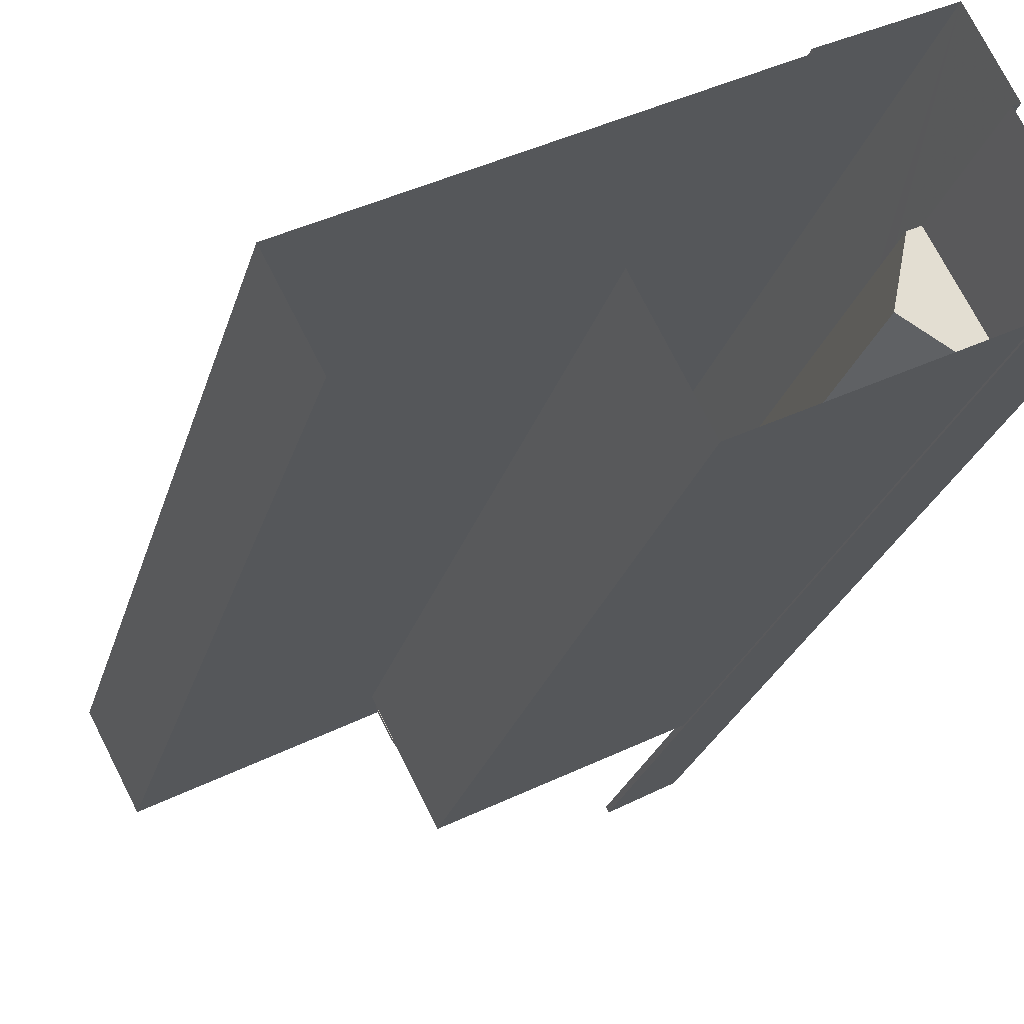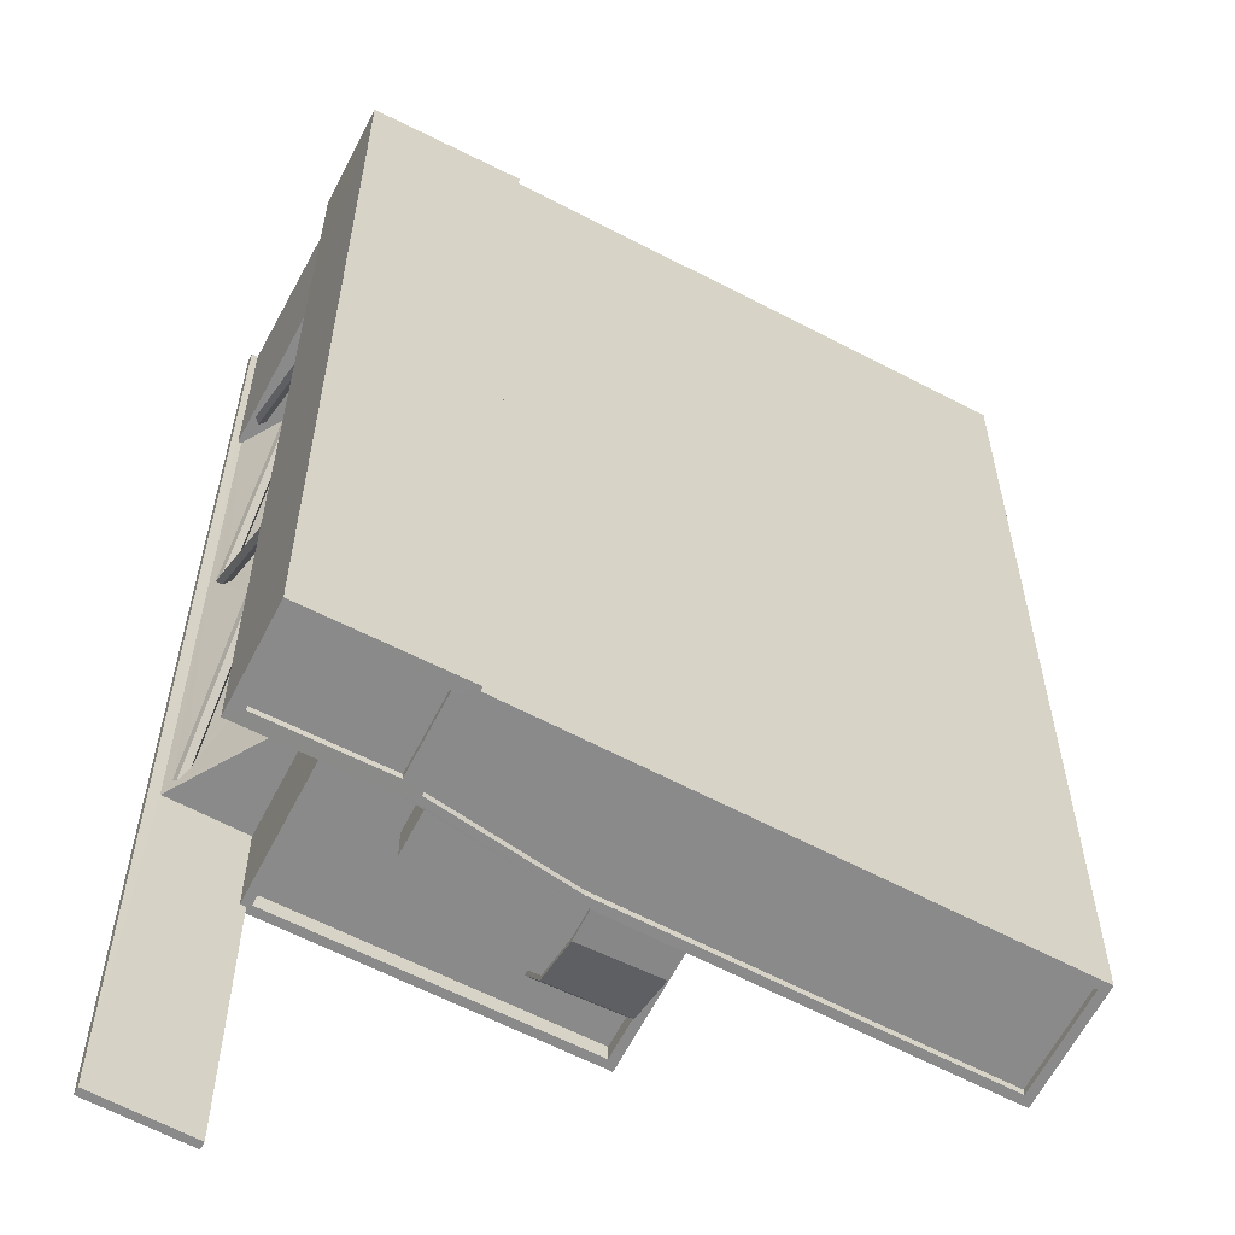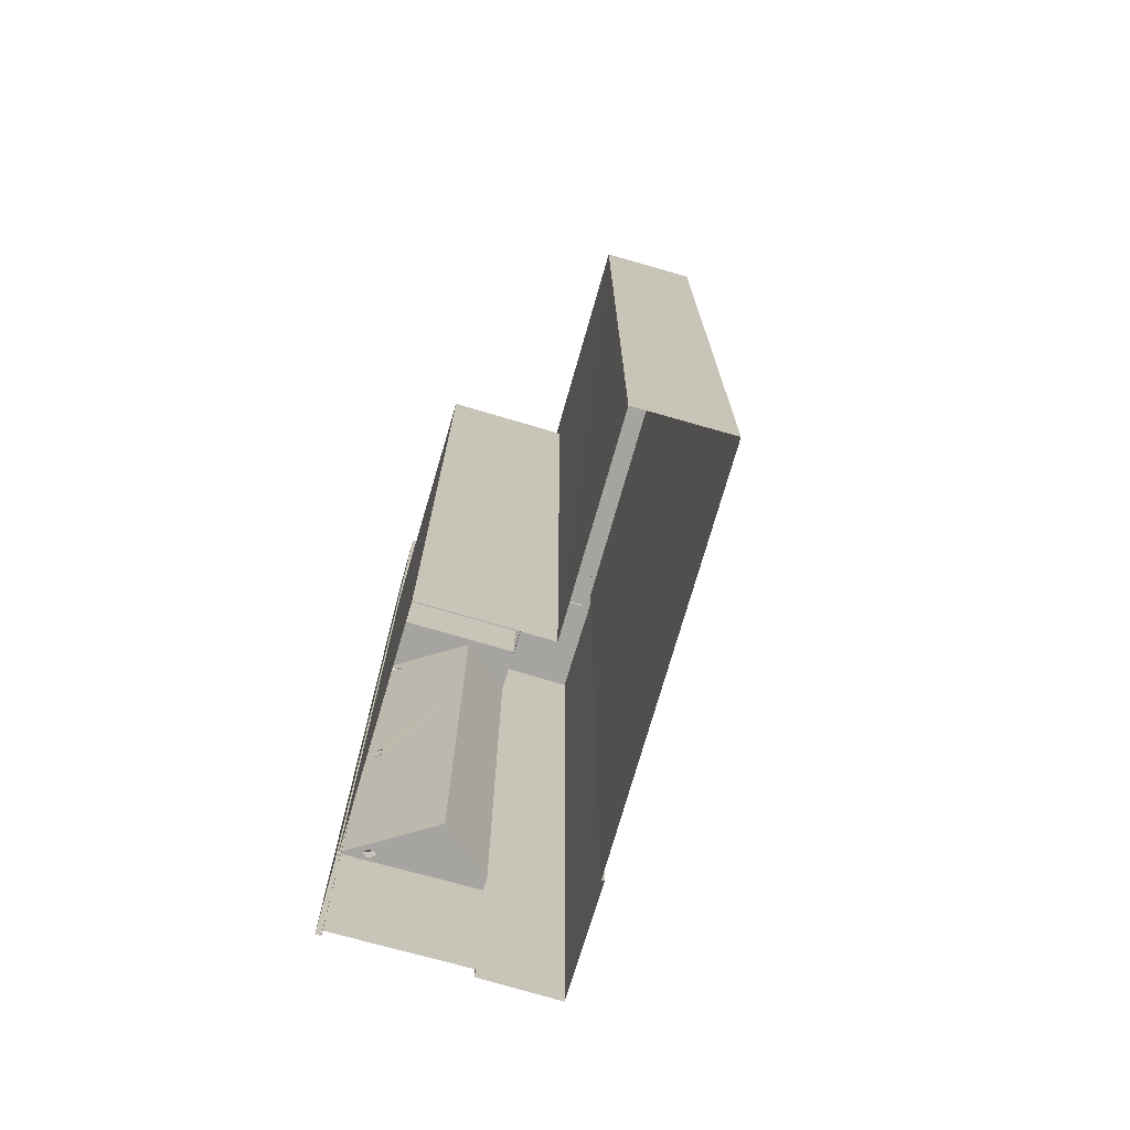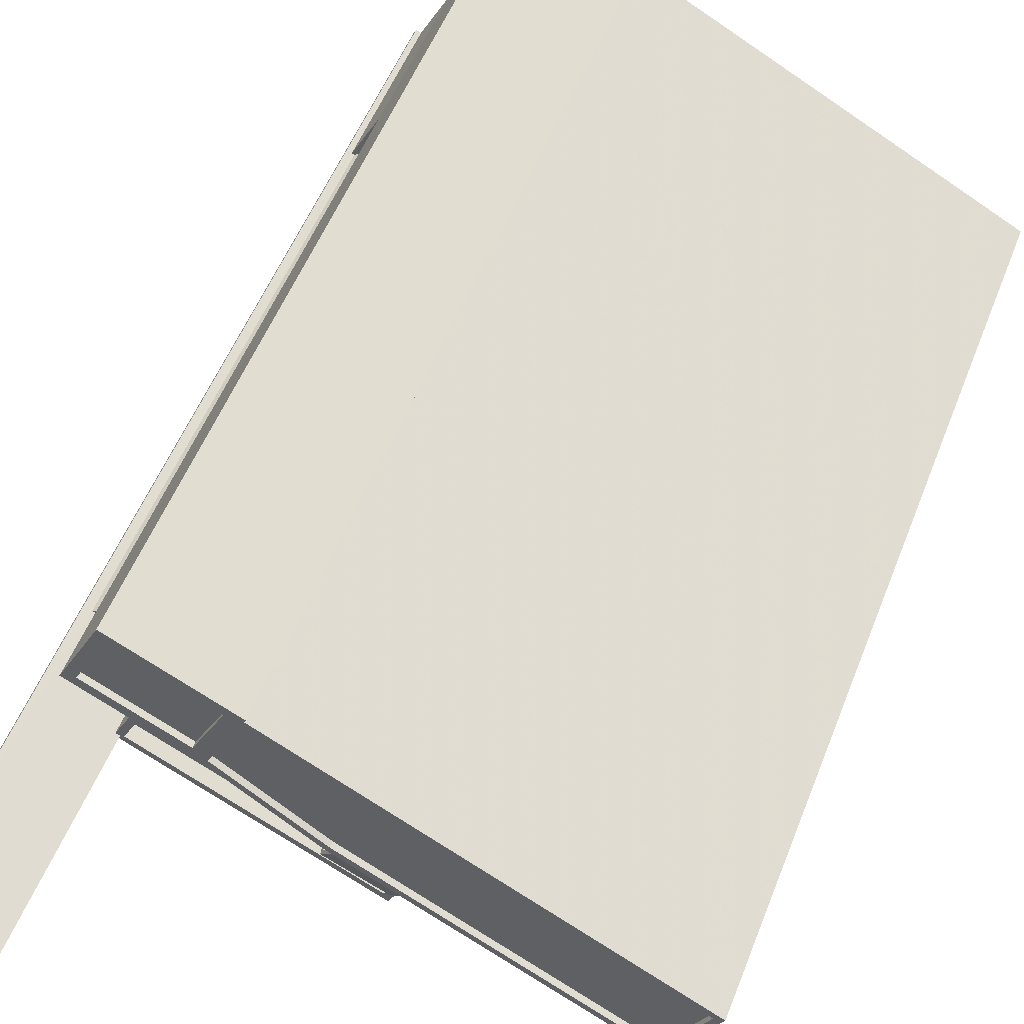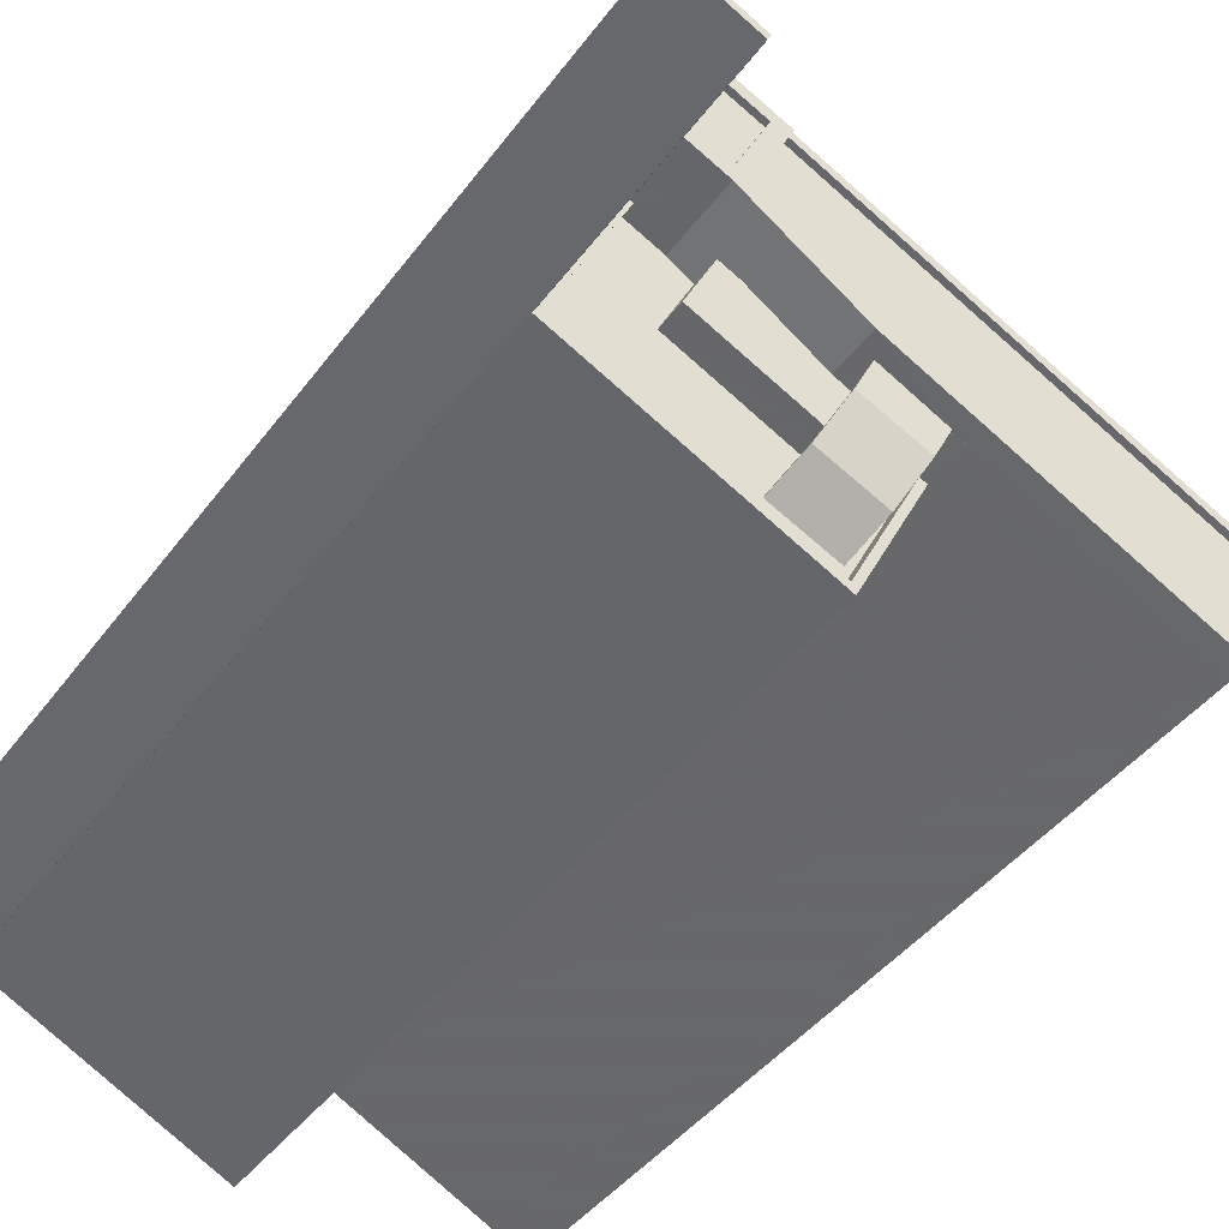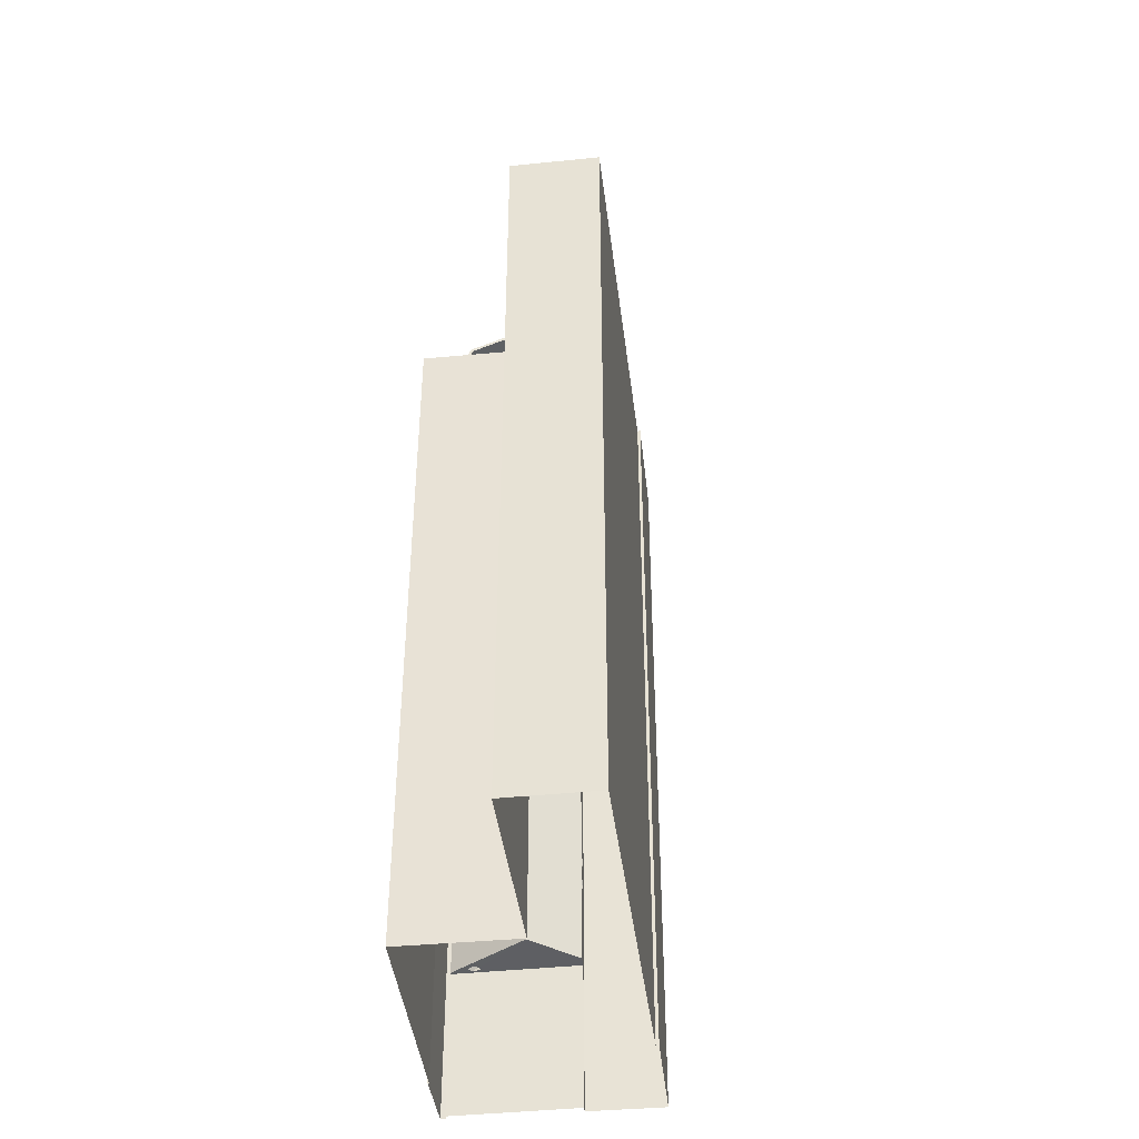
<metadata>
{"format":"obj","ext":"obj","renderer":"f3d","projection":"perspective","resolution":1024,"background":"white","views":[{"elev":-24.3,"azim":165.8,"up":"+Y"},{"elev":26.5,"azim":-0.0,"up":"+Y"},{"elev":-73.5,"azim":46.2,"up":"+Z"},{"elev":51.9,"azim":20.7,"up":"+Y"},{"elev":-39.8,"azim":-32.0,"up":"+Y"},{"elev":-42.0,"azim":69.1,"up":"+Z"}]}
</metadata>
<code>
v -5466 -3.66e+04 2.467
v -5468 -3.661e+04 2.465
v -5478 -3.66e+04 2.468
v -5458 -3.661e+04 2.465
v -5456 -3.66e+04 2.465
v -5478 -3.66e+04 2.468
v -5481 -3.66e+04 2.468
v -5481 -3.66e+04 2.468
v -5472 -3.659e+04 2.469
v -5476 -3.659e+04 2.47
v -5472 -3.659e+04 2.469
v -5478 -3.659e+04 2.47
v -5478 -3.66e+04 2.47
v -5481 -3.66e+04 2.468
v -5470 -3.66e+04 35.89
v -5471 -3.66e+04 35.89
v -5470 -3.66e+04 37.39
v -5468 -3.66e+04 37.39
v -5468 -3.661e+04 35.89
v -5467 -3.66e+04 38.16
v -5469 -3.66e+04 38.16
v -5467 -3.66e+04 38.19
v -5466 -3.66e+04 38.19
v -5469 -3.66e+04 38.19
v -5467 -3.66e+04 38.19
v -5478 -3.66e+04 27.68
v -5480 -3.66e+04 32.34
v -5477 -3.66e+04 27.67
v -5480 -3.66e+04 32.65
v -5480 -3.66e+04 32.46
v -5478 -3.66e+04 27.38
v -5480 -3.66e+04 32.03
v -5478 -3.66e+04 27.19
v -5480 -3.66e+04 31.96
v -5477 -3.66e+04 27.37
v -5480 -3.66e+04 20.35
v -5480 -3.66e+04 20.34
v -5478 -3.66e+04 26.36
v -5478 -3.66e+04 26.04
v -5478 -3.66e+04 26.56
v -5480 -3.66e+04 20.71
v -5480 -3.66e+04 20.34
v -5480 -3.66e+04 20.82
v -5477 -3.66e+04 26.37
v -5480 -3.66e+04 20.4
v -5477 -3.66e+04 26.04
v -5480 -3.66e+04 20.35
v -5477 -3.66e+04 15.4
v -5478 -3.66e+04 15.41
v -5480 -3.66e+04 20.31
v -5480 -3.66e+04 19.91
v -5477 -3.66e+04 15.1
v -5478 -3.66e+04 15.11
v -5480 -3.66e+04 19.99
v -5477 -3.66e+04 14.92
v -5480 -3.66e+04 9.675
v -5477 -3.66e+04 13.98
v -5477 -3.66e+04 14.16
v -5480 -3.66e+04 9.675
v -5480 -3.66e+04 9.675
v -5477 -3.66e+04 13.69
v -5478 -3.66e+04 13.69
v -5480 -3.66e+04 9.676
v -5478 -3.66e+04 13.98
v -5480 -3.66e+04 9.675
v -5477 -3.66e+04 32.98
v -5477 -3.66e+04 32.98
v -5475 -3.66e+04 32.98
v -5478 -3.66e+04 32.98
v -5481 -3.66e+04 32.98
v -5480 -3.66e+04 32.98
v -5477 -3.66e+04 9.676
v -5478 -3.66e+04 9.677
v -5477 -3.66e+04 9.676
v -5481 -3.66e+04 9.675
v -5480 -3.66e+04 9.676
v -5481 -3.66e+04 9.675
v -5480 -3.66e+04 9.676
v -5481 -3.66e+04 47.11
v -5481 -3.66e+04 47.11
v -5478 -3.66e+04 47.11
v -5478 -3.66e+04 47.11
v -5466 -3.66e+04 36.49
v -5469 -3.661e+04 36.49
v -5468 -3.661e+04 36.49
v -5478 -3.66e+04 36.49
v -5466 -3.66e+04 36.49
v -5475 -3.66e+04 36.5
v -5478 -3.66e+04 36.49
v -5475 -3.66e+04 36.5
v -5478 -3.66e+04 36.49
v -5478 -3.66e+04 36.49
v -5468 -3.661e+04 35.89
v -5468 -3.661e+04 35.89
v -5468 -3.661e+04 35.89
v -5468 -3.661e+04 35.89
v -5474 -3.66e+04 35.89
v -5475 -3.66e+04 35.9
v -5478 -3.66e+04 35.89
v -5471 -3.66e+04 35.89
v -5469 -3.661e+04 35.89
v -5474 -3.66e+04 35.9
v -5466 -3.66e+04 35.89
v -5468 -3.66e+04 35.89
v -5472 -3.66e+04 35.9
v -5473 -3.66e+04 35.9
v -5467 -3.66e+04 35.89
v -5468 -3.661e+04 35.89
v -5470 -3.66e+04 35.89
v -5471 -3.66e+04 35.89
v -5470 -3.66e+04 37.5
v -5468 -3.66e+04 37.5
v -5467 -3.66e+04 38.31
v -5469 -3.66e+04 38.31
v -5467 -3.66e+04 38.34
v -5466 -3.66e+04 38.34
v -5469 -3.66e+04 38.34
v -5468 -3.66e+04 37.1
v -5469 -3.66e+04 37.1
v -5474 -3.66e+04 37.1
v -5473 -3.66e+04 37.1
v -5472 -3.66e+04 37.1
v -5467 -3.66e+04 37.1
v -5458 -3.661e+04 39.11
v -5458 -3.661e+04 39.11
v -5469 -3.66e+04 39.11
v -5474 -3.66e+04 39.12
v -5473 -3.66e+04 39.12
v -5469 -3.66e+04 39.11
v -5473 -3.66e+04 39.12
v -5458 -3.661e+04 38.86
v -5456 -3.66e+04 38.86
v -5469 -3.66e+04 38.86
v -5472 -3.659e+04 38.87
v -5473 -3.66e+04 38.87
v -5456 -3.66e+04 39.11
v -5472 -3.659e+04 39.12
v -5472 -3.659e+04 39.12
v -5456 -3.66e+04 39.11
v -5472 -3.659e+04 39.12
v -5472 -3.659e+04 39.12
v -5472 -3.659e+04 39.12
v -5476 -3.659e+04 39.12
v -5476 -3.659e+04 39.12
v -5474 -3.66e+04 38.87
v -5472 -3.659e+04 38.87
v -5476 -3.659e+04 38.87
v -5477 -3.659e+04 38.87
v -5478 -3.659e+04 39.12
v -5477 -3.659e+04 39.12
v -5474 -3.66e+04 39.12
v -5477 -3.66e+04 29.64
v -5481 -3.66e+04 20.54
v -5477 -3.66e+04 26.53
v -5480 -3.66e+04 20.22
v -5477 -3.66e+04 13.68
v -5477 -3.66e+04 27.66
v -5477 -3.66e+04 15.4
v -5477 -3.66e+04 26.99
v -5466 -3.66e+04 38.2
v -5469 -3.66e+04 38.34
v -5466 -3.66e+04 38.34
v -5458 -3.661e+04 38.19
v -5478 -3.659e+04 13.69
v -5478 -3.659e+04 15.42
v -5478 -3.659e+04 27.69
f 1 2 3
f 4 1 5
f 6 7 8
f 3 6 8
f 9 10 11
f 9 5 1
f 12 10 13
f 7 14 8
f 3 8 13
f 3 9 1
f 9 13 10
f 3 13 9
f 15 16 17
f 18 15 17
f 18 19 15
f 18 17 20
f 17 21 20
f 20 21 22
f 23 20 22
f 21 24 25
f 22 21 25
f 26 27 28
f 26 29 27
f 30 29 26
f 31 30 26
f 32 30 31
f 33 32 31
f 34 32 33
f 35 34 33
f 28 34 35
f 28 27 34
f 36 37 38
f 39 36 38
f 40 38 41
f 41 37 42
f 41 38 37
f 40 43 44
f 40 41 43
f 43 45 46
f 44 43 46
f 36 39 45
f 36 45 47
f 39 46 45
f 48 49 50
f 50 36 47
f 50 49 36
f 48 51 52
f 48 50 51
f 37 53 54
f 37 54 42
f 53 55 54
f 53 36 49
f 53 37 36
f 51 54 55
f 52 51 55
f 56 57 58
f 59 56 58
f 60 61 57
f 56 60 57
f 60 62 61
f 60 63 62
f 63 64 62
f 63 65 64
f 65 58 64
f 65 59 58
f 66 67 68
f 69 68 67
f 70 69 71
f 69 67 71
f 72 73 74
f 56 75 74
f 73 76 63
f 59 77 75
f 78 77 65
f 65 77 59
f 56 59 75
f 60 56 74
f 63 60 74
f 73 63 74
f 63 76 78
f 65 63 78
f 79 80 81
f 82 79 81
f 83 84 85
f 85 84 86
f 87 84 83
f 88 89 90
f 91 86 89
f 91 89 92
f 92 89 88
f 86 84 89
f 93 94 95
f 93 95 96
f 94 19 95
f 97 98 99
f 100 99 101
f 97 102 98
f 94 103 104
f 105 102 106
f 96 101 93
f 104 103 107
f 19 94 104
f 95 108 96
f 16 104 97
f 19 104 15
f 97 106 102
f 108 109 101
f 15 104 16
f 16 97 110
f 109 100 101
f 110 97 100
f 100 97 99
f 96 108 101
f 111 109 112
f 111 100 109
f 109 108 112
f 113 111 112
f 114 111 113
f 115 113 116
f 115 114 113
f 117 114 115
f 118 119 120
f 121 120 122
f 118 123 119
f 120 119 122
f 124 125 126
f 127 126 128
f 128 129 130
f 125 129 126
f 126 129 128
f 131 132 133
f 132 134 133
f 134 135 133
f 136 137 138
f 137 136 139
f 124 139 125
f 125 139 136
f 140 141 142
f 141 143 142
f 143 144 142
f 145 146 147
f 148 145 147
f 143 149 150
f 127 150 149
f 142 151 140
f 141 140 137
f 143 150 144
f 137 140 138
f 127 128 130
f 151 130 138
f 150 127 151
f 140 151 138
f 127 130 151
f 71 67 29
f 67 152 27
f 67 27 29
f 41 42 153
f 154 41 153
f 42 155 153
f 34 152 154
f 70 30 153
f 71 29 30
f 70 71 30
f 152 34 27
f 30 32 153
f 32 34 154
f 32 154 153
f 153 155 75
f 75 51 74
f 51 154 74
f 41 154 43
f 155 42 54
f 47 45 50
f 45 43 51
f 50 45 51
f 75 54 51
f 75 155 54
f 43 154 51
f 74 156 72
f 152 67 66
f 152 66 157
f 154 152 157
f 158 74 154
f 74 158 156
f 154 157 159
f 154 159 158
f 78 8 77
f 73 13 76
f 78 76 8
f 76 13 8
f 92 69 70
f 82 91 92
f 82 92 79
f 14 77 8
f 79 153 14
f 153 75 77
f 79 70 153
f 92 70 79
f 77 14 153
f 7 81 80
f 7 6 81
f 80 14 7
f 80 79 14
f 81 6 86
f 6 3 86
f 82 81 86
f 91 82 86
f 85 86 3
f 2 85 3
f 85 2 1
f 83 85 1
f 68 92 88
f 68 69 92
f 98 89 99
f 98 90 89
f 84 87 94
f 101 84 93
f 87 103 94
f 93 84 94
f 99 84 101
f 99 89 84
f 116 113 160
f 160 20 23
f 160 113 20
f 20 112 18
f 113 112 20
f 95 18 112
f 108 95 112
f 18 95 19
f 16 110 111
f 17 16 111
f 110 100 111
f 17 114 21
f 111 114 17
f 24 21 161
f 21 114 117
f 161 21 117
f 107 123 118
f 104 107 118
f 97 104 118
f 120 97 118
f 106 97 120
f 121 106 120
f 122 106 121
f 122 105 106
f 24 126 119
f 124 126 162
f 119 25 24
f 126 116 162
f 126 115 116
f 117 115 126
f 161 117 126
f 161 126 24
f 1 163 83
f 9 139 5
f 9 137 139
f 4 5 163
f 5 139 163
f 139 124 163
f 163 1 4
f 163 124 162
f 163 162 83
f 103 87 107
f 83 23 87
f 116 160 162
f 107 87 123
f 25 119 123
f 22 25 123
f 23 22 123
f 162 160 23
f 162 23 83
f 87 23 123
f 127 102 122
f 102 105 122
f 126 127 122
f 119 126 122
f 125 131 133
f 129 125 133
f 135 129 133
f 135 130 129
f 134 132 136
f 138 134 136
f 125 132 131
f 125 136 132
f 146 145 151
f 142 146 151
f 137 9 11
f 141 137 11
f 141 11 10
f 143 141 10
f 156 61 72
f 72 61 73
f 13 73 12
f 73 62 164
f 12 73 164
f 61 62 73
f 164 165 10
f 149 143 165
f 164 10 12
f 165 143 10
f 130 134 138
f 130 135 134
f 38 31 166
f 166 31 26
f 35 159 157
f 40 31 38
f 28 35 157
f 33 40 159
f 33 159 35
f 33 31 40
f 164 62 64
f 165 164 53
f 156 57 61
f 165 53 49
f 158 52 156
f 48 52 158
f 55 64 58
f 55 58 57
f 52 55 57
f 53 64 55
f 64 53 164
f 52 57 156
f 159 46 158
f 46 48 158
f 102 127 90
f 48 39 49
f 88 127 149
f 98 102 90
f 165 49 39
f 165 166 149
f 88 66 68
f 66 28 157
f 90 127 88
f 66 26 28
f 40 44 159
f 166 26 66
f 165 38 166
f 44 46 159
f 46 39 48
f 165 39 38
f 66 88 149
f 149 166 66
f 147 150 148
f 147 144 150
f 142 144 147
f 146 142 147
f 151 145 148
f 150 151 148

</code>
